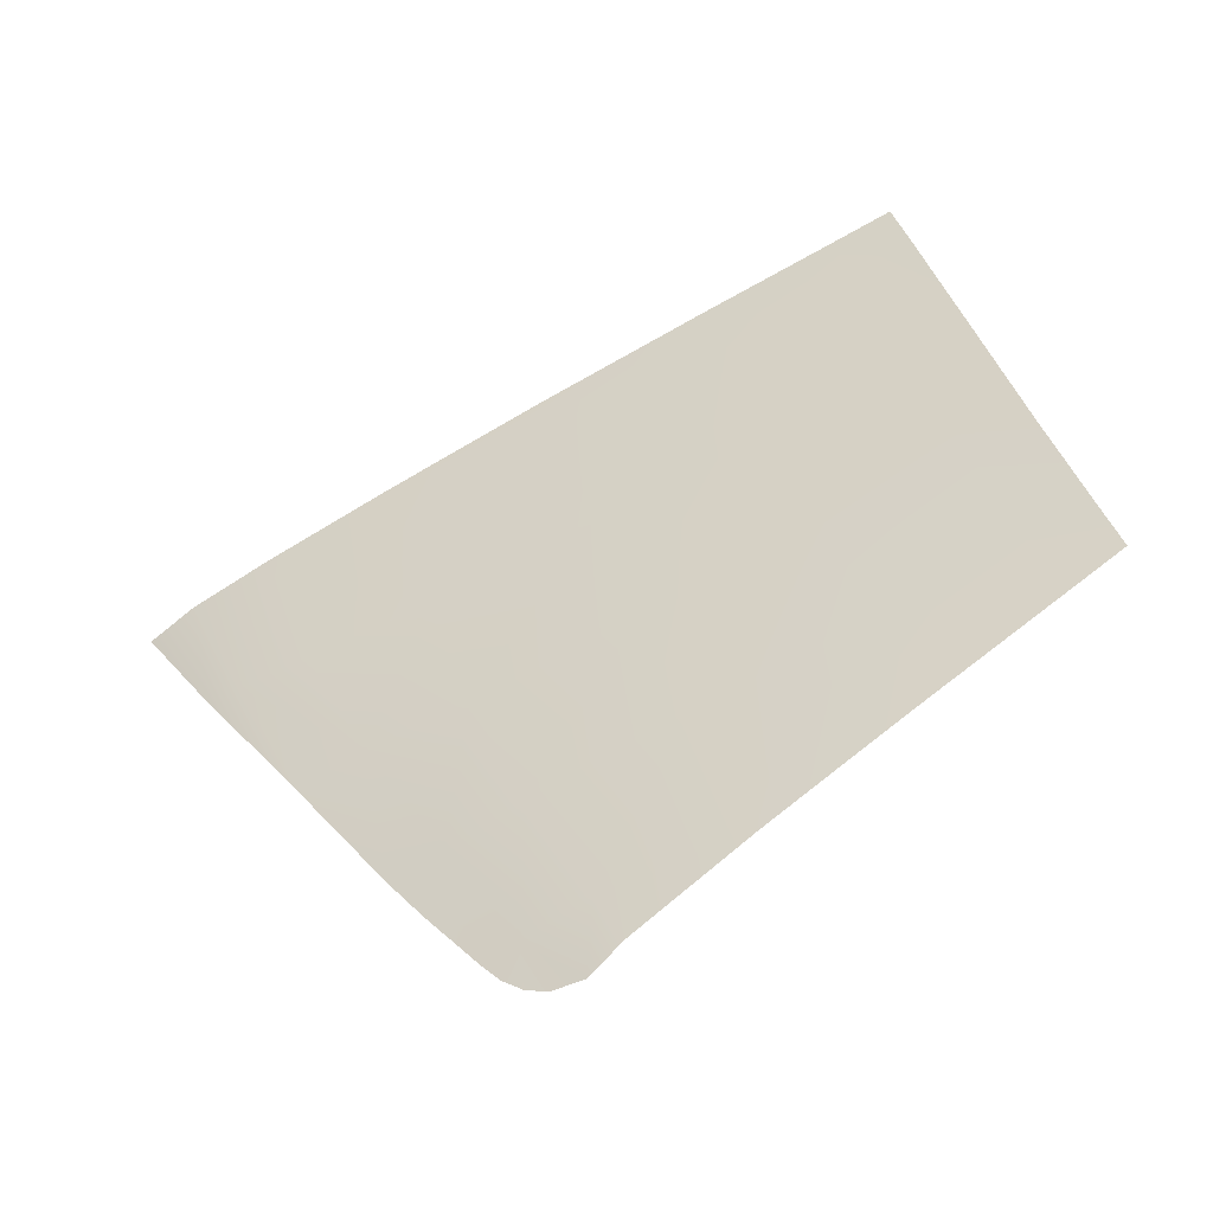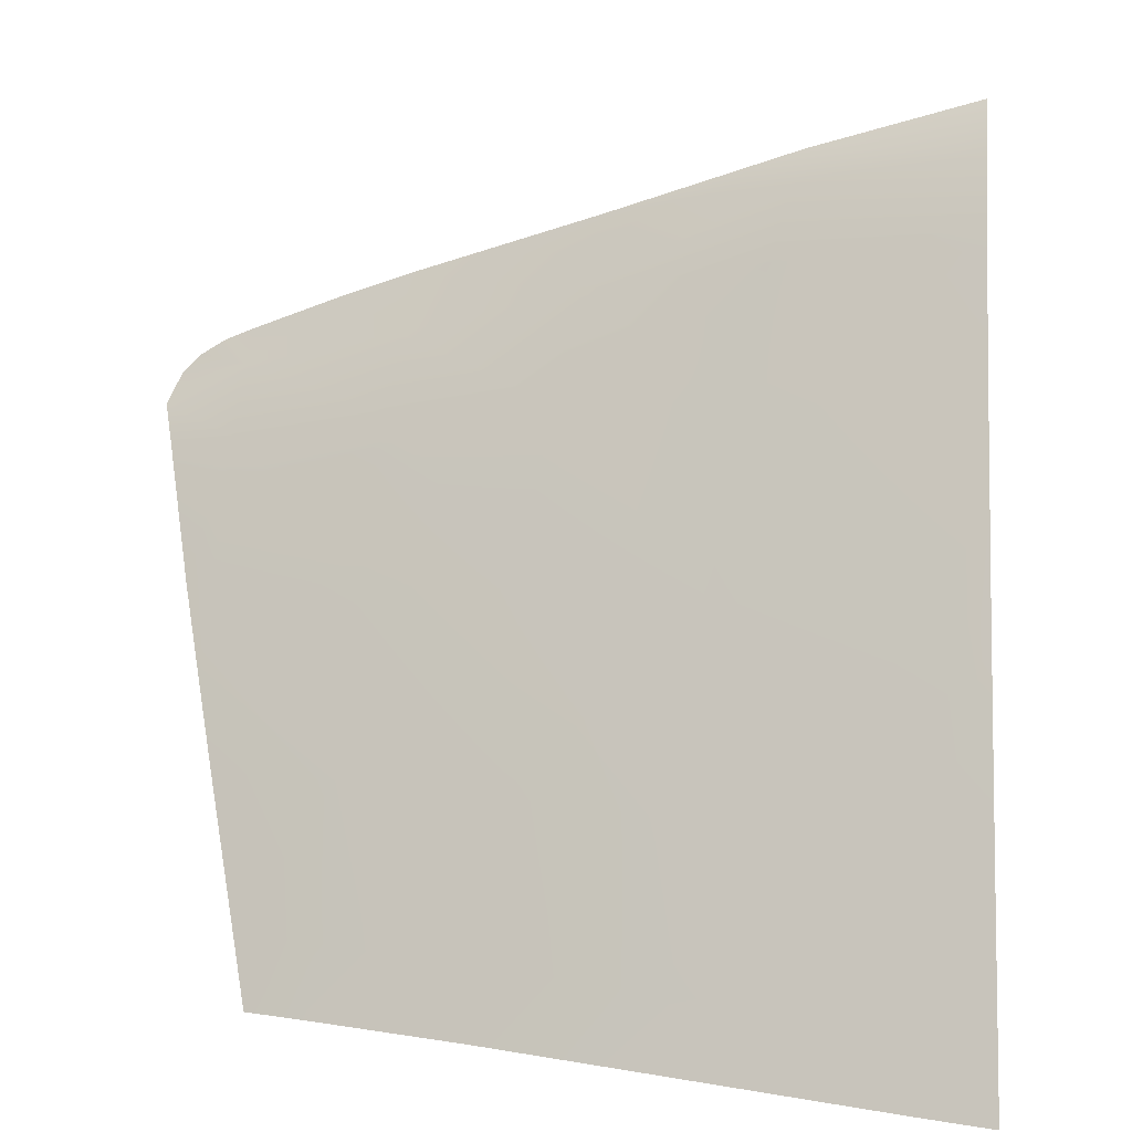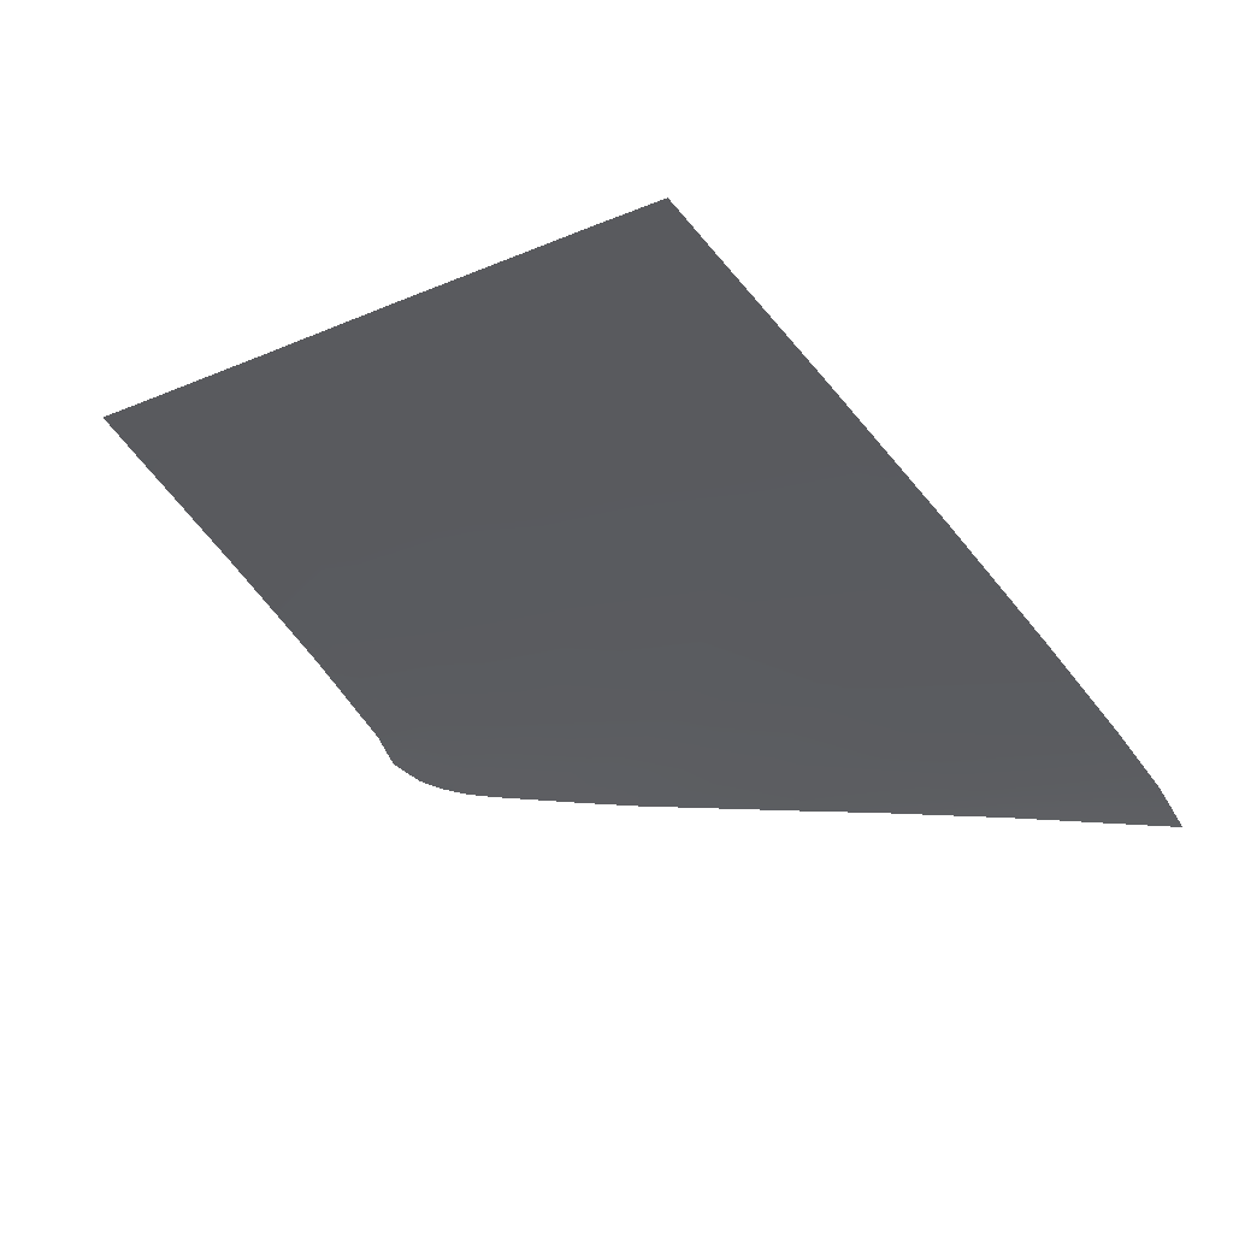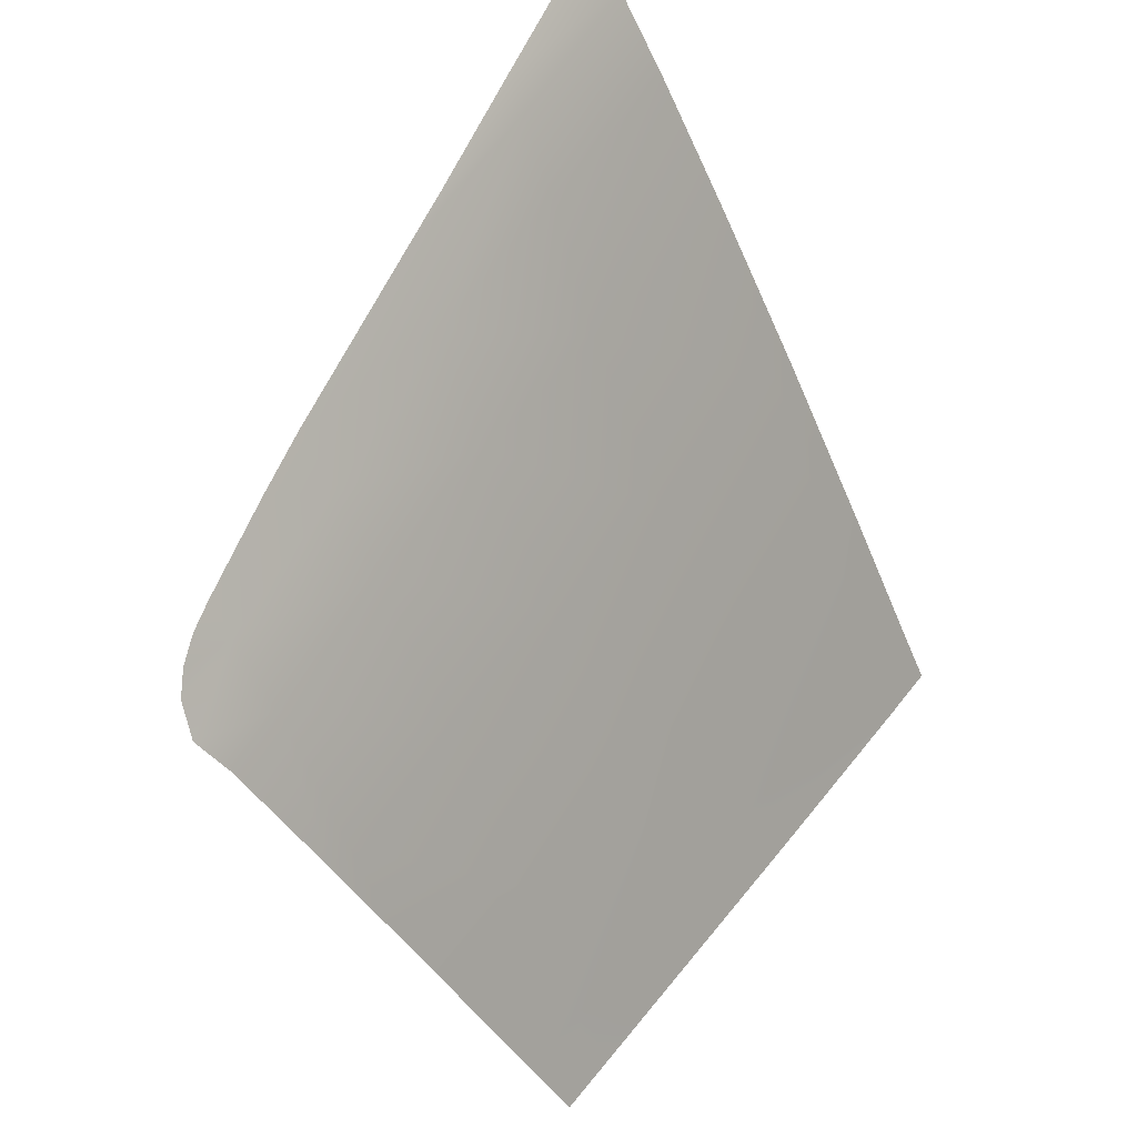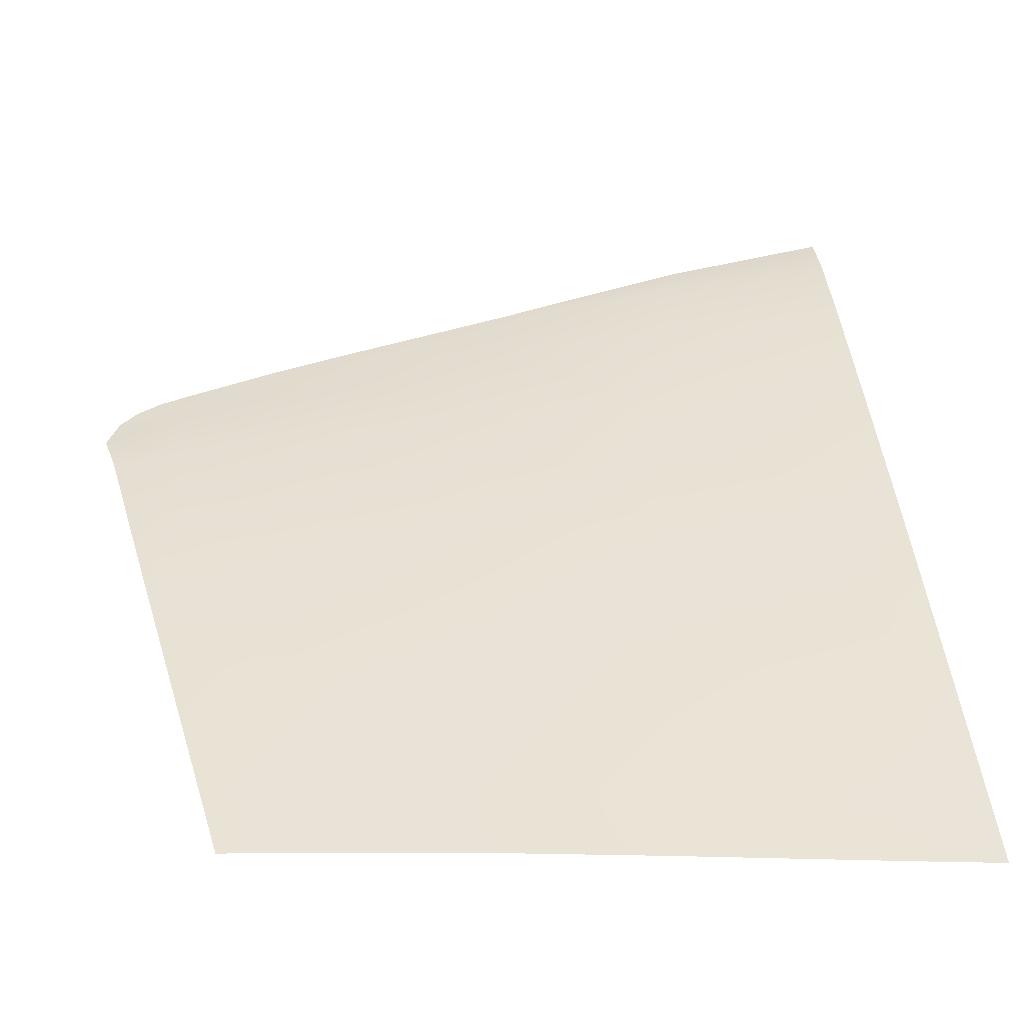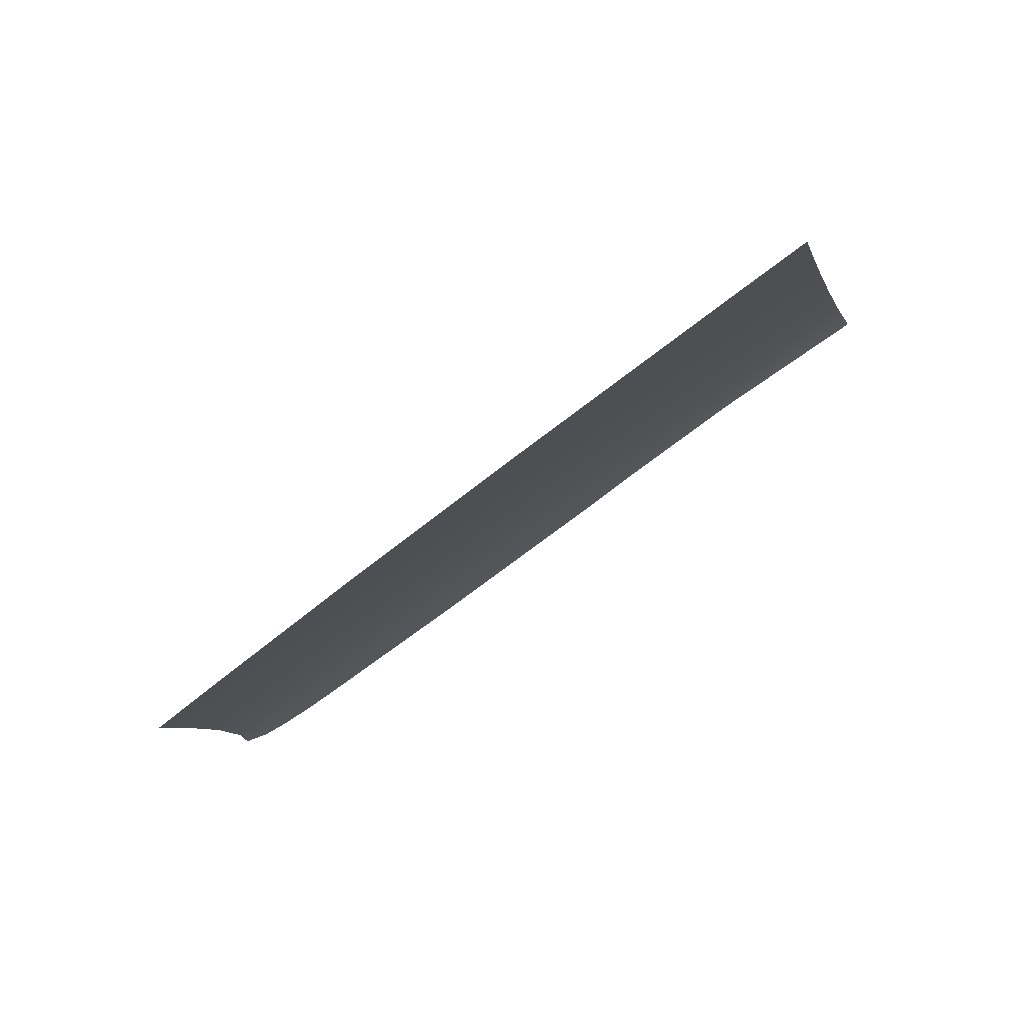
<metadata>
{"format":"obj","ext":"obj","renderer":"f3d","projection":"perspective","resolution":1024,"background":"white","views":[{"elev":31.1,"azim":-103.3,"up":"+Z"},{"elev":12.0,"azim":16.2,"up":"+Y"},{"elev":-11.3,"azim":42.4,"up":"+Z"},{"elev":43.4,"azim":-58.8,"up":"+Y"},{"elev":-24.0,"azim":0.2,"up":"+Y"},{"elev":-66.7,"azim":37.0,"up":"+Y"}]}
</metadata>
<code>
v  -155.8 61.11 93.46
v  -154.7 61.18 93.51
v  -154.7 66.66 90.91
v  -157.4 66.19 90.94
v  -148.3 48.7 99.18
v  -151.8 48.7 98.98
v  -150.9 46.05 100.2
v  -155.9 70.25 88.66
v  -156.9 69.64 88.92
v  -154.7 69.35 89.31
v  -153.6 54.41 96.5
v  -148.3 54.45 96.79
v  -154.7 57.73 95
v  -154.7 70.73 88.49
v  -158 67.68 89.96
v  -157.6 68.91 89.27
v  -148.3 46.04 100.3
v  -148.3 70.83 89.06
v  -150.9 72.17 88.04
v  -148.3 67.74 90.83
v  -148.3 61.54 93.74
v  -141.7 61.79 93.96
v  -141.5 68.61 90.83
v  -125.1 74.67 88.76
v  -125.4 78.15 87.02
v  -132.8 76.91 87.24
v  -133.4 73.99 88.72
v  -141.7 45.95 100.6
v  -141.7 48.61 99.51
v  -134.2 48.41 99.84
v  -134.3 45.72 100.9
v  -125.1 45.41 101.3
v  -125.1 48.13 100.2
v  -122.3 48.05 100.3
v  -122 45.32 101.4
v  -122.9 54.06 97.8
v  -125.1 54.1 97.73
v  -123.7 61.8 94.54
v  -125.1 61.82 94.51
v  -134.2 54.3 97.42
v  -141.7 54.43 97.1
v  -134.2 61.87 94.22
v  -134.1 68.89 91.09
v  -140.8 72.72 88.68
v  -124.5 69.05 91.35
v  -125.6 80.14 85.66
v  -132.5 78.2 86.42
v  -137.9 76.4 86.91
v  -140.5 75.54 87.1
v  -148.2 73.08 87.75
g Z166_324H_R_DTaSI_Z166_324H_R
f 1 2 3
f 1 3 4
f 5 6 7
f 8 9 10
f 11 12 13
f 14 8 10
f 10 15 3
f 16 15 10
f 10 9 16
f 15 4 3
f 12 6 5
f 5 7 17
f 10 18 19
f 10 19 14
f 20 18 10
f 12 11 6
f 20 21 22
f 20 22 23
f 3 2 21
f 3 21 20
f 24 25 26
f 24 26 27
f 17 28 29
f 17 29 5
f 30 29 28
f 30 28 31
f 31 32 33
f 31 33 30
f 34 33 32
f 34 32 35
f 36 37 33
f 36 33 34
f 38 39 37
f 38 37 36
f 40 41 29
f 40 29 30
f 42 22 41
f 42 41 40
f 40 37 39
f 40 39 42
f 30 33 37
f 30 37 40
f 41 22 21
f 41 21 12
f 5 29 41
f 5 41 12
f 43 27 44
f 45 39 38
f 43 44 23
f 23 22 42
f 23 42 43
f 20 10 3
f 44 27 26
f 43 45 24
f 43 24 27
f 23 44 18
f 43 42 39
f 43 39 45
f 25 46 47
f 25 47 26
f 26 48 49
f 49 44 26
f 23 18 20
f 50 18 44
f 50 44 49
f 50 19 18
f 13 2 1
f 12 21 2
f 12 2 13
f 26 47 48

</code>
